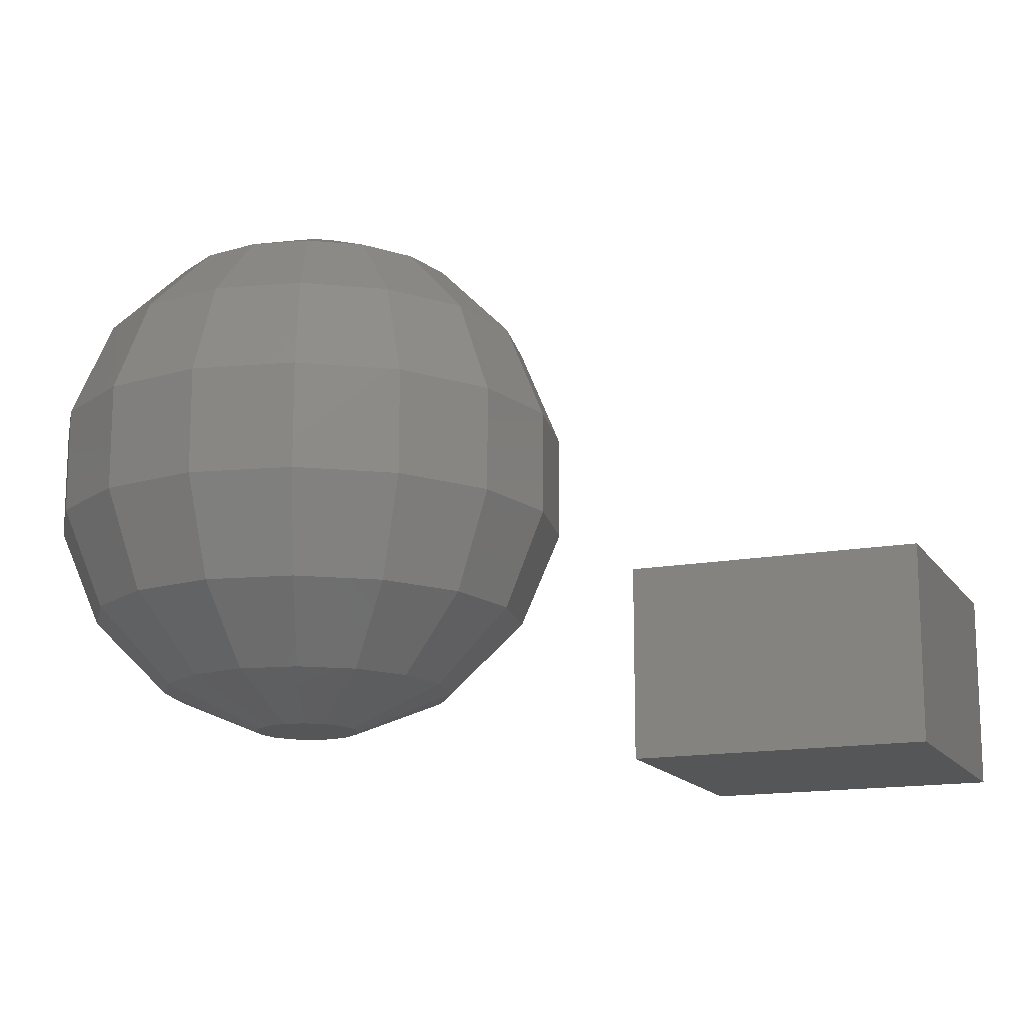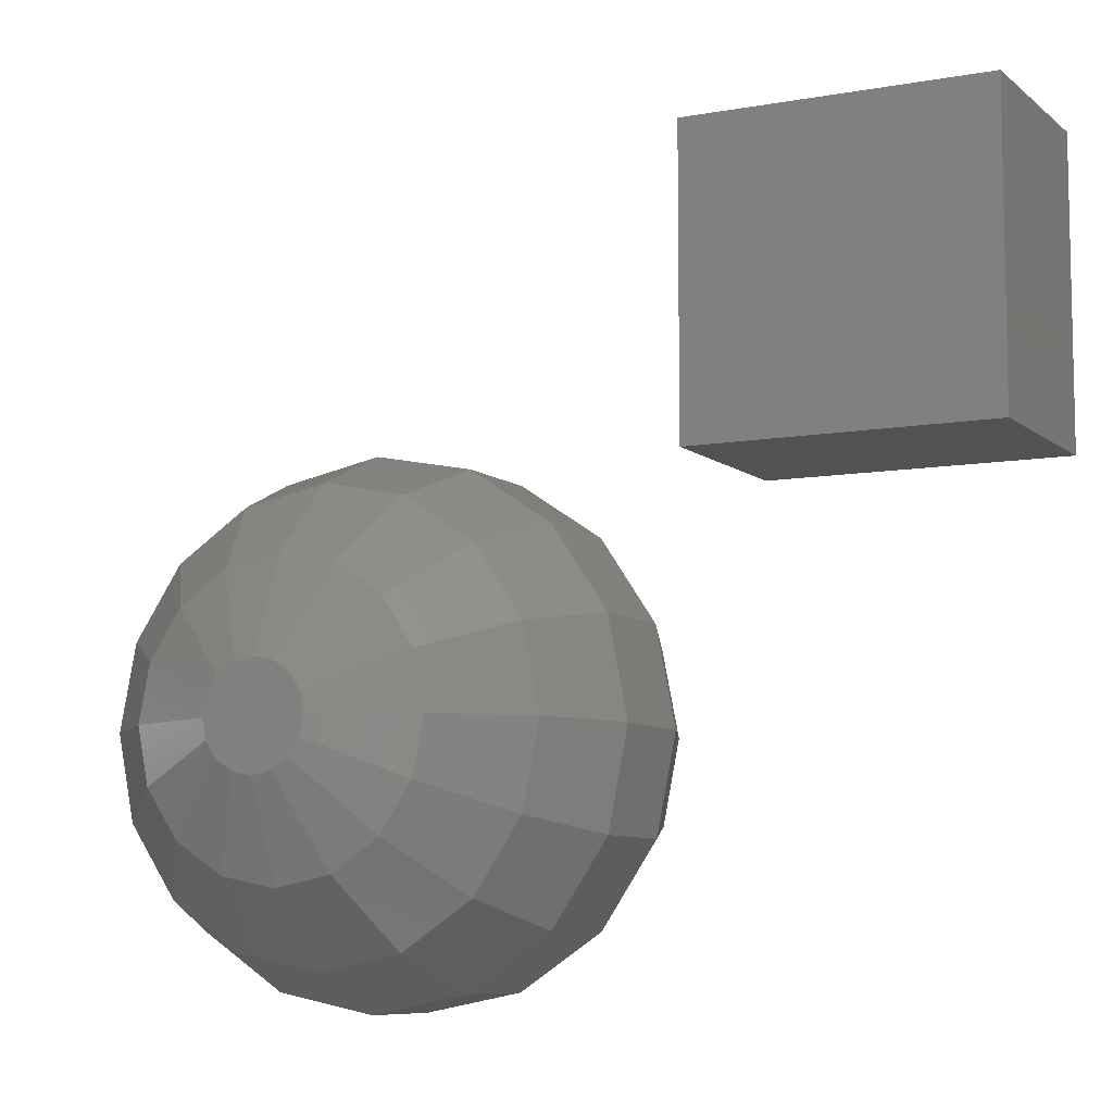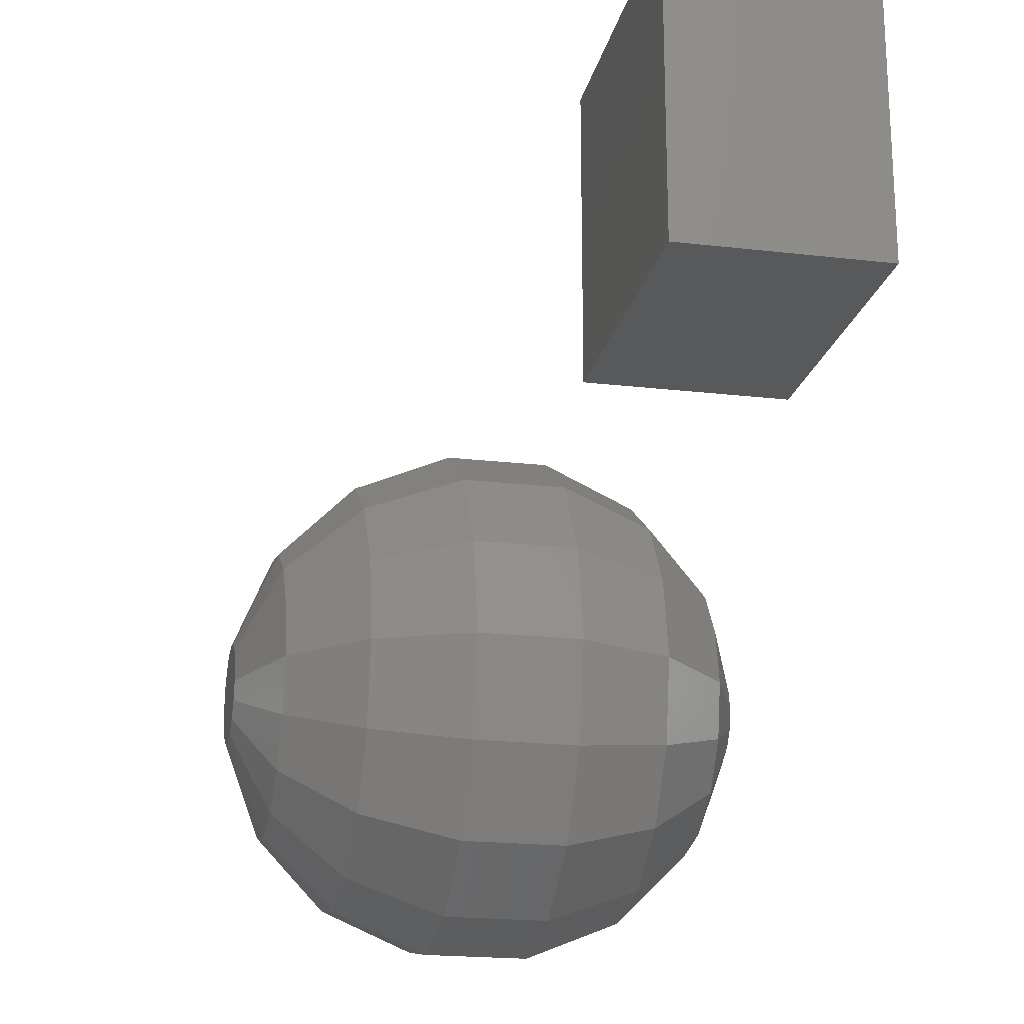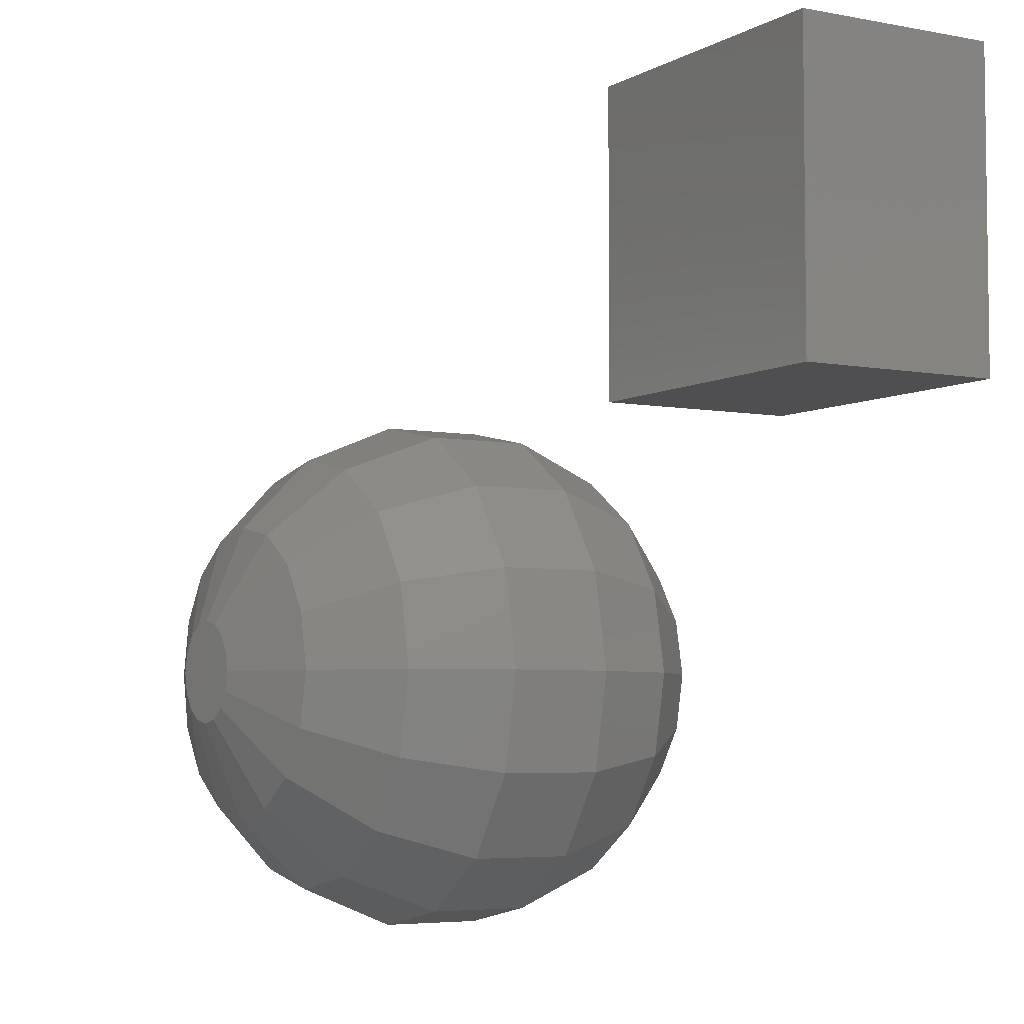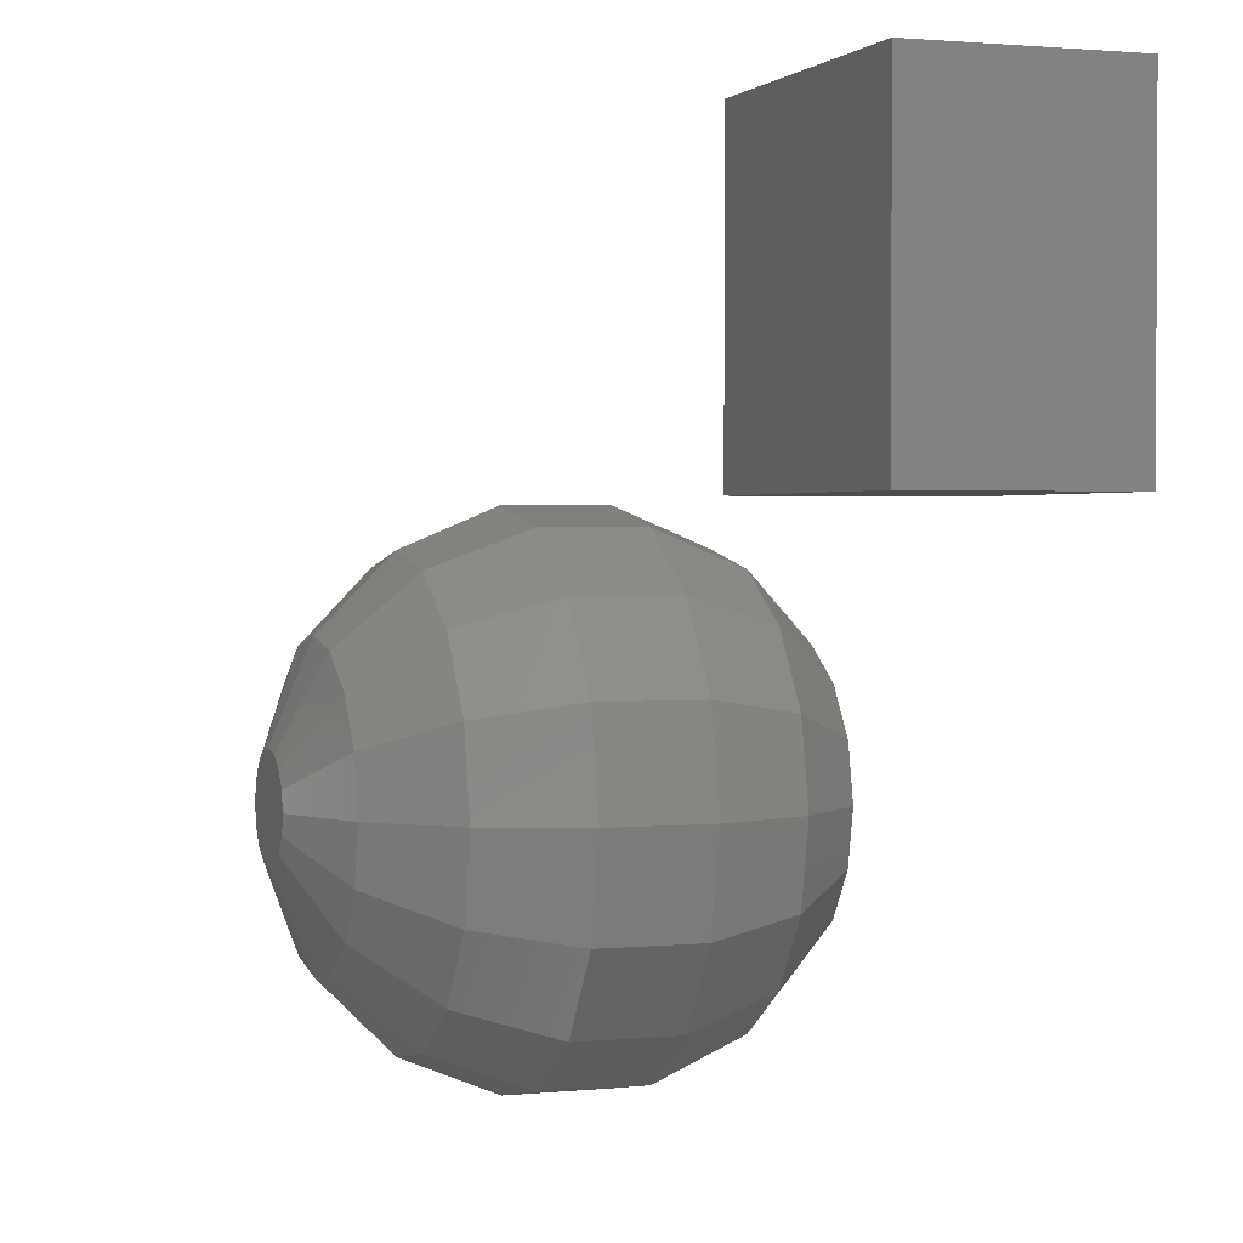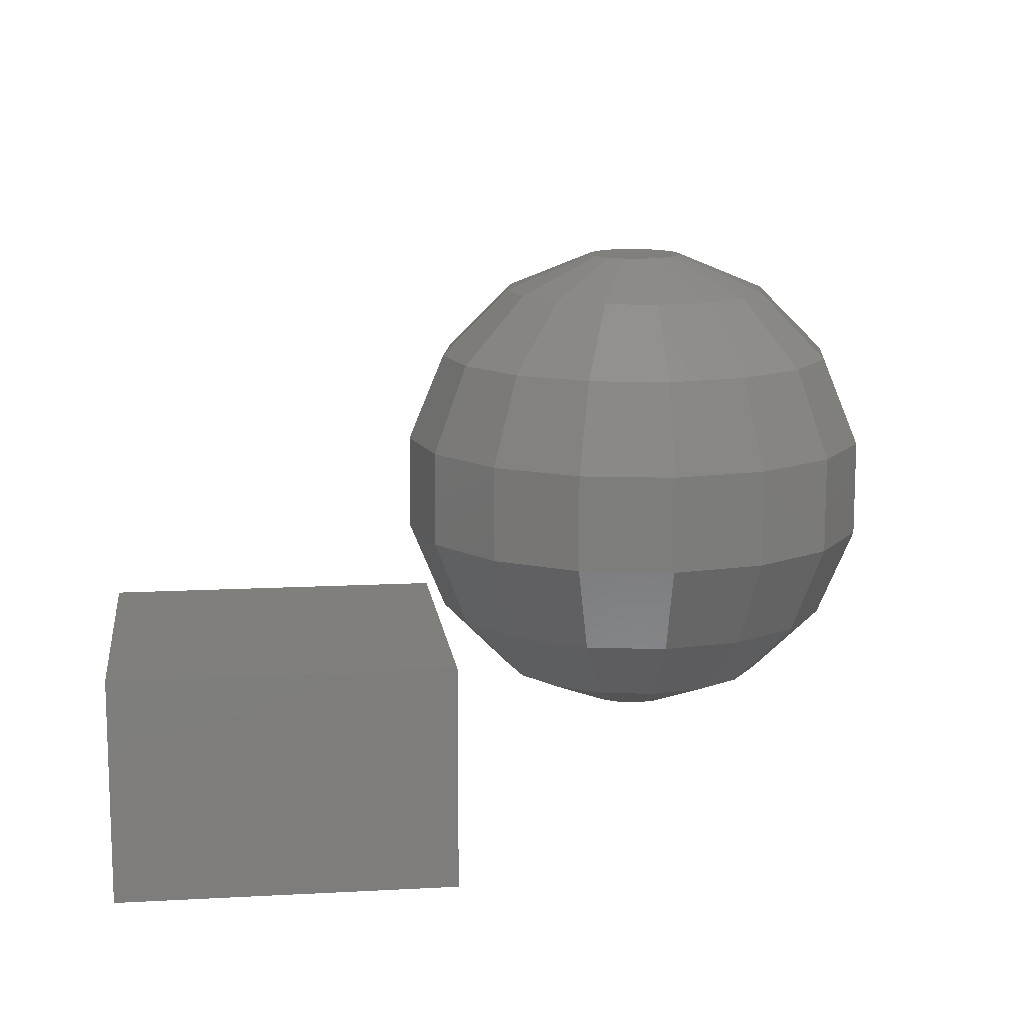
<metadata>
{"format":"stl","ext":"stl","renderer":"f3d","projection":"perspective","resolution":1024,"background":"white","views":[{"elev":-14.9,"azim":21.8,"up":"+Z"},{"elev":-8.1,"azim":26.7,"up":"+Y"},{"elev":-20.3,"azim":78.0,"up":"+Y"},{"elev":-5.0,"azim":59.2,"up":"+Y"},{"elev":1.6,"azim":70.2,"up":"+Y"},{"elev":12.6,"azim":172.8,"up":"+Z"}]}
</metadata>
<code>
# stl→obj: 136 verts, 264 faces
v 0.4 0.4 0
v 0.4 1.6 0.8
v 0.4 1.6 0
v 0.4 0.4 0.8
v 1.6 0.4 0.8
v 1.6 1.6 0.8
v 1.6 1.6 0
v 1.6 0.4 0
v -1.368 -0.9182 1.556
v -1.506 -0.9753 1.195
v -1.188 -1.188 1.556
v -0.01206 -0.01206 0.4444
v -0.2247 0.3061 0.8049
v 0.09352 0.09352 0.8049
v -1.368 -0.2818 1.556
v -1.581 -0.6 1.195
v -1.431 -0.6 1.556
v 0.1682 -0.9182 1.556
v -0.01206 -1.188 1.556
v 0.3061 -0.9753 1.195
v -0.2247 0.3061 1.195
v -0.2818 0.1682 1.556
v -0.01206 -0.01206 1.556
v -1.431 -0.6 0.4444
v -1.581 -0.6 0.8049
v -1.368 -0.2818 0.4444
v 0.3061 -0.2247 1.195
v 0.1682 -0.2818 1.556
v 0.3808 -0.6 1.195
v -0.2072 -0.2072 1.831
v -0.462 -0.462 1.981
v -0.08672 -0.3874 1.831
v -0.3874 -0.08672 1.831
v -0.2247 -1.506 0.8049
v -0.2818 -1.368 0.4444
v -0.01206 -1.188 0.4444
v 0.09352 0.09352 1.195
v -0.4198 -0.5253 1.981
v -0.4049 -0.6 1.981
v -1.294 -1.294 1.195
v -0.9753 -1.506 1.195
v -1.506 -0.2247 0.8049
v -1.368 -0.9182 0.4444
v -1.156 -0.6 0.1685
v -0.6 -1.581 0.8049
v -0.9182 -1.368 0.4444
v -0.6 -1.431 0.4444
v -0.08672 -0.8126 0.1685
v 0.1682 -0.9182 0.4444
v -0.04443 -0.6 0.1685
v -0.3874 -0.08672 0.1685
v -0.2818 0.1682 0.4444
v -0.04443 -0.6 1.831
v -1.113 -0.3874 1.831
v -1.156 -0.6 1.831
v -0.7951 -0.6 1.981
v -0.9928 -0.9928 1.831
v -0.9182 -1.368 1.556
v -0.6 0.2315 0.4444
v -0.9182 0.1682 0.4444
v -0.6 0.3808 0.8049
v -1.506 -0.2247 1.195
v -0.6 0.3808 1.195
v -0.6 0.2315 1.556
v 0.09352 -1.294 0.8049
v -0.9928 -0.9928 0.1685
v -1.113 -0.8126 0.1685
v -0.7802 -0.6747 0.01921
v -0.9928 -0.2072 0.1685
v -1.188 -0.01206 0.4444
v 0.3061 -0.2247 0.8049
v -1.506 -0.9753 0.8049
v -0.6 -0.7951 1.981
v -0.6747 -0.7802 1.981
v -0.6 -1.156 1.831
v -0.08672 -0.8126 1.831
v -1.294 -1.294 0.8049
v -0.6 -0.04443 1.831
v -0.8126 -0.08672 1.831
v -0.6747 -0.4198 1.981
v -0.7802 -0.6747 1.981
v -0.2072 -0.9928 0.1685
v -0.2818 -1.368 1.556
v -0.2247 -1.506 1.195
v 0.09352 -1.294 1.195
v -0.8126 -0.08672 0.1685
v -0.6 -0.04443 0.1685
v 0.3808 -0.6 0.8049
v 0.2315 -0.6 0.4444
v 0.1682 -0.2818 0.4444
v -0.2072 -0.2072 0.1685
v 0.2315 -0.6 1.556
v 0.3061 -0.9753 0.8049
v -0.9753 0.3061 0.8049
v -0.9753 0.3061 1.195
v -0.6 -1.431 1.556
v -0.9753 -1.506 0.8049
v -1.188 -1.188 0.4444
v -0.462 -0.7379 1.981
v -0.2072 -0.9928 1.831
v -0.9182 0.1682 1.556
v -1.188 -0.01206 1.556
v -0.6 -1.156 0.1685
v -0.3874 -1.113 0.1685
v -1.294 0.09352 1.195
v -1.294 0.09352 0.8049
v -0.6747 -0.4198 0.01921
v -0.6 -0.4049 0.01921
v -0.08672 -0.3874 0.1685
v -0.4198 -0.6747 1.981
v -0.6 -1.581 1.195
v -0.8126 -1.113 1.831
v -1.113 -0.8126 1.831
v -0.3874 -1.113 1.831
v -0.4198 -0.6747 0.01921
v -0.4198 -0.5253 0.01921
v -0.4049 -0.6 0.01921
v -0.462 -0.7379 0.01921
v -0.462 -0.462 0.01921
v -0.5253 -0.7802 0.01921
v -0.5253 -0.4198 0.01921
v -0.6 -0.7951 0.01921
v -0.6747 -0.7802 0.01921
v -0.7379 -0.7379 0.01921
v -0.7379 -0.462 0.01921
v -0.7802 -0.5253 0.01921
v -0.7951 -0.6 0.01921
v -0.8126 -1.113 0.1685
v -1.113 -0.3874 0.1685
v -0.5253 -0.7802 1.981
v -0.9928 -0.2072 1.831
v -0.6 -0.4049 1.981
v -0.7379 -0.462 1.981
v -0.7802 -0.5253 1.981
v -0.7379 -0.7379 1.981
v -0.5253 -0.4198 1.981
f 1 2 3
f 2 1 4
f 2 5 6
f 5 2 4
f 5 7 6
f 7 5 8
f 7 2 6
f 2 7 3
f 1 7 8
f 7 1 3
f 1 5 4
f 5 1 8
f 9 10 11
f 12 13 14
f 15 16 17
f 18 19 20
f 21 22 23
f 24 25 26
f 27 28 29
f 30 31 32
f 22 33 23
f 34 35 36
f 14 21 37
f 21 14 13
f 32 31 38
f 32 38 39
f 11 40 41
f 26 25 42
f 43 24 44
f 45 46 47
f 36 48 49
f 49 48 50
f 12 51 52
f 27 23 28
f 32 39 53
f 54 55 56
f 57 11 58
f 43 25 24
f 59 60 61
f 62 16 15
f 63 64 22
f 25 62 42
f 62 25 16
f 65 34 36
f 66 67 68
f 52 59 61
f 69 26 70
f 29 18 20
f 33 31 30
f 23 32 28
f 71 12 14
f 72 25 43
f 73 74 75
f 18 76 19
f 67 43 44
f 77 10 72
f 10 77 40
f 78 79 80
f 56 55 81
f 36 82 48
f 36 35 82
f 19 83 84
f 19 84 85
f 86 60 87
f 88 49 89
f 51 87 52
f 88 90 71
f 29 71 27
f 71 29 88
f 91 51 12
f 29 28 92
f 28 32 53
f 65 36 93
f 23 30 32
f 23 33 30
f 60 94 61
f 61 95 63
f 95 61 94
f 53 76 18
f 75 96 83
f 97 77 98
f 11 10 40
f 77 72 98
f 35 45 47
f 75 58 96
f 76 99 100
f 66 43 67
f 46 98 66
f 97 98 46
f 78 101 79
f 69 70 86
f 17 16 9
f 102 62 15
f 35 103 104
f 93 49 88
f 34 85 84
f 85 34 65
f 94 105 95
f 105 94 106
f 70 106 94
f 107 86 87
f 51 108 87
f 37 23 27
f 90 12 71
f 109 91 12
f 90 109 12
f 93 36 49
f 89 90 88
f 39 110 53
f 92 18 29
f 52 87 59
f 87 60 59
f 57 9 11
f 58 41 111
f 53 110 76
f 58 11 41
f 74 57 112
f 45 97 46
f 97 111 41
f 111 97 45
f 45 84 111
f 84 45 34
f 34 45 35
f 47 46 103
f 35 47 103
f 81 113 57
f 74 112 75
f 83 111 84
f 20 19 85
f 100 99 114
f 115 116 117
f 118 116 115
f 118 119 116
f 120 119 118
f 120 121 119
f 122 121 120
f 122 108 121
f 123 108 122
f 123 107 108
f 124 107 123
f 124 125 107
f 68 125 124
f 68 126 125
f 126 68 127
f 70 42 106
f 104 118 82
f 104 103 122
f 98 72 43
f 98 43 66
f 64 78 22
f 63 101 64
f 54 15 55
f 15 17 55
f 55 17 9
f 72 16 25
f 16 72 10
f 9 16 10
f 103 46 128
f 46 66 128
f 104 120 118
f 35 104 82
f 44 26 129
f 44 24 26
f 26 42 70
f 42 105 106
f 105 42 62
f 129 26 69
f 108 107 87
f 21 63 22
f 50 117 109
f 50 109 90
f 119 121 51
f 20 88 29
f 88 20 93
f 85 93 20
f 93 85 65
f 49 50 89
f 89 50 90
f 92 53 18
f 28 53 92
f 110 99 76
f 96 58 111
f 113 9 57
f 99 130 114
f 130 73 114
f 77 41 40
f 41 77 97
f 64 101 78
f 95 102 101
f 102 15 131
f 63 95 101
f 101 102 79
f 79 102 131
f 78 80 132
f 22 78 33
f 55 9 113
f 81 55 113
f 104 122 120
f 125 86 107
f 67 44 68
f 60 70 94
f 86 70 60
f 126 129 125
f 13 63 21
f 63 13 61
f 37 21 23
f 109 119 91
f 91 119 51
f 116 119 109
f 117 116 109
f 121 108 51
f 96 111 83
f 73 75 114
f 100 114 83
f 114 75 83
f 100 83 19
f 76 100 19
f 79 131 133
f 134 54 56
f 131 54 133
f 131 15 54
f 124 66 68
f 48 118 115
f 82 118 48
f 27 14 37
f 14 27 71
f 135 57 74
f 81 57 135
f 95 105 102
f 105 62 102
f 80 79 133
f 68 44 127
f 127 44 129
f 103 128 123
f 128 66 123
f 50 115 117
f 48 115 50
f 12 52 13
f 52 61 13
f 112 57 58
f 112 58 75
f 78 132 33
f 38 110 39
f 31 110 38
f 31 99 110
f 136 99 31
f 136 130 99
f 132 130 136
f 132 73 130
f 80 73 132
f 80 74 73
f 133 74 80
f 133 135 74
f 134 135 133
f 134 81 135
f 81 134 56
f 133 54 134
f 125 129 69
f 125 69 86
f 123 66 124
f 103 123 122
f 33 132 136
f 127 129 126
f 33 136 31

</code>
